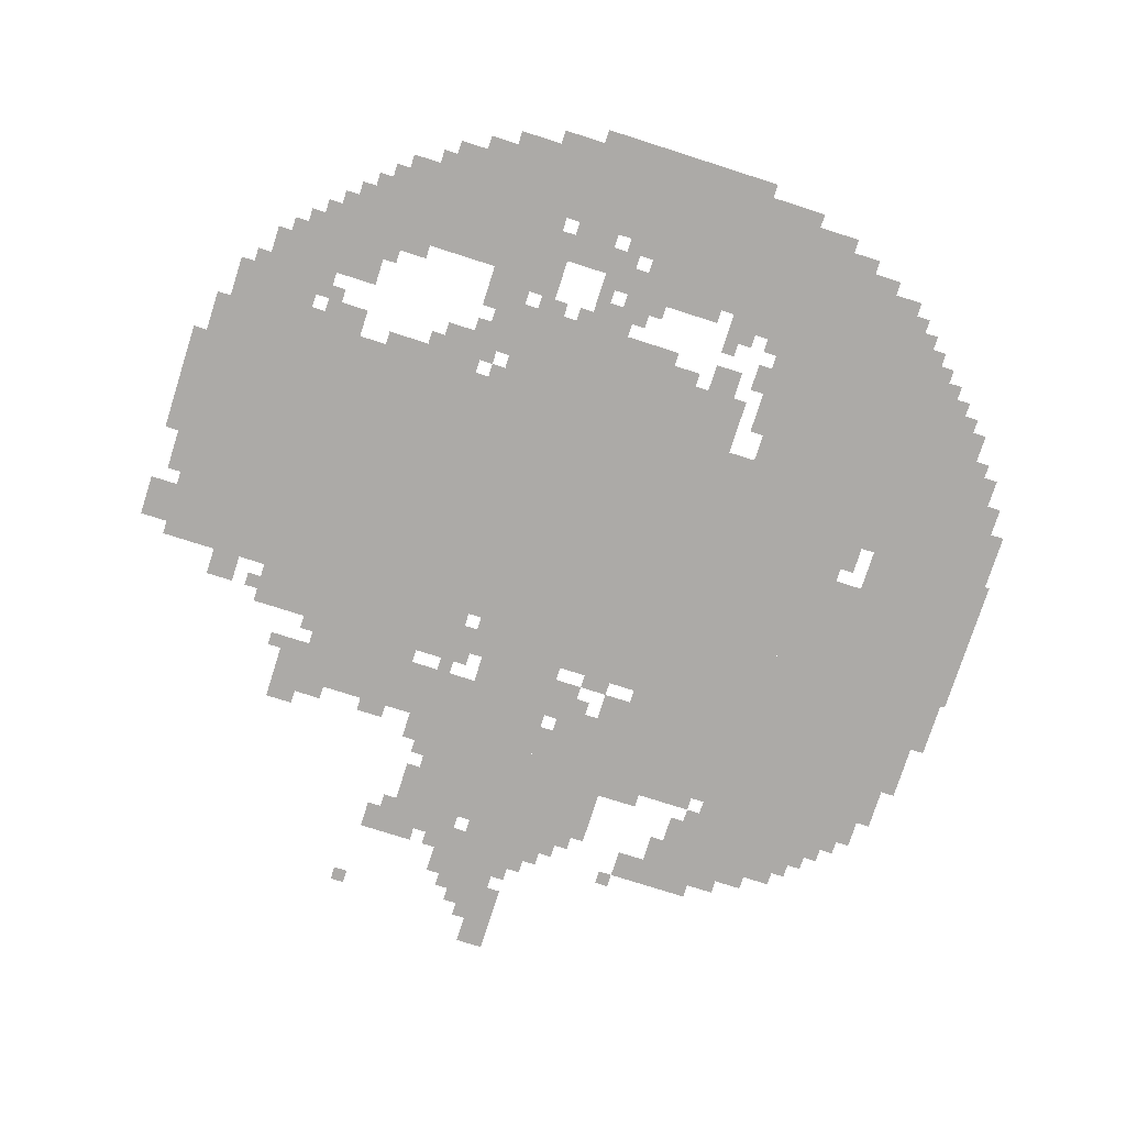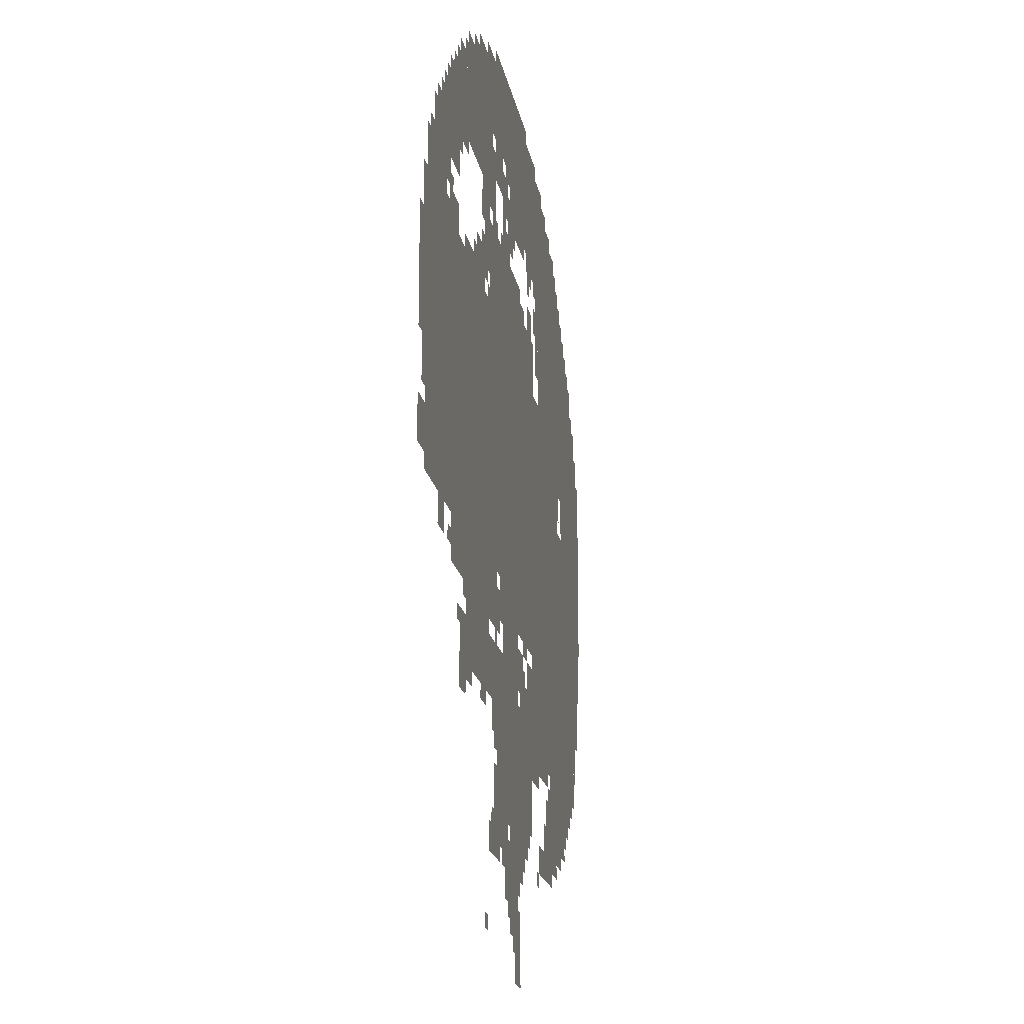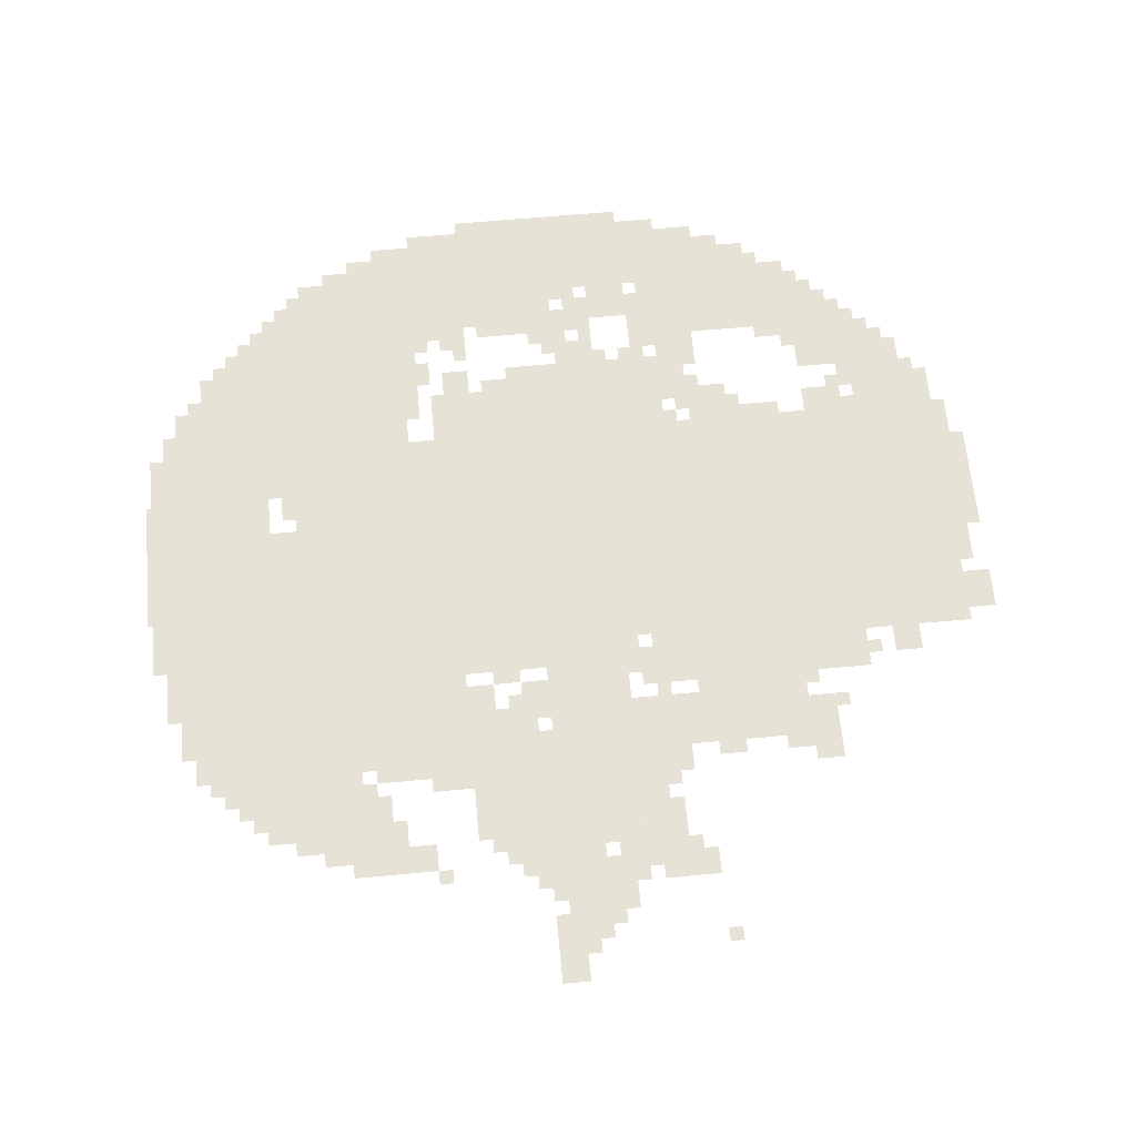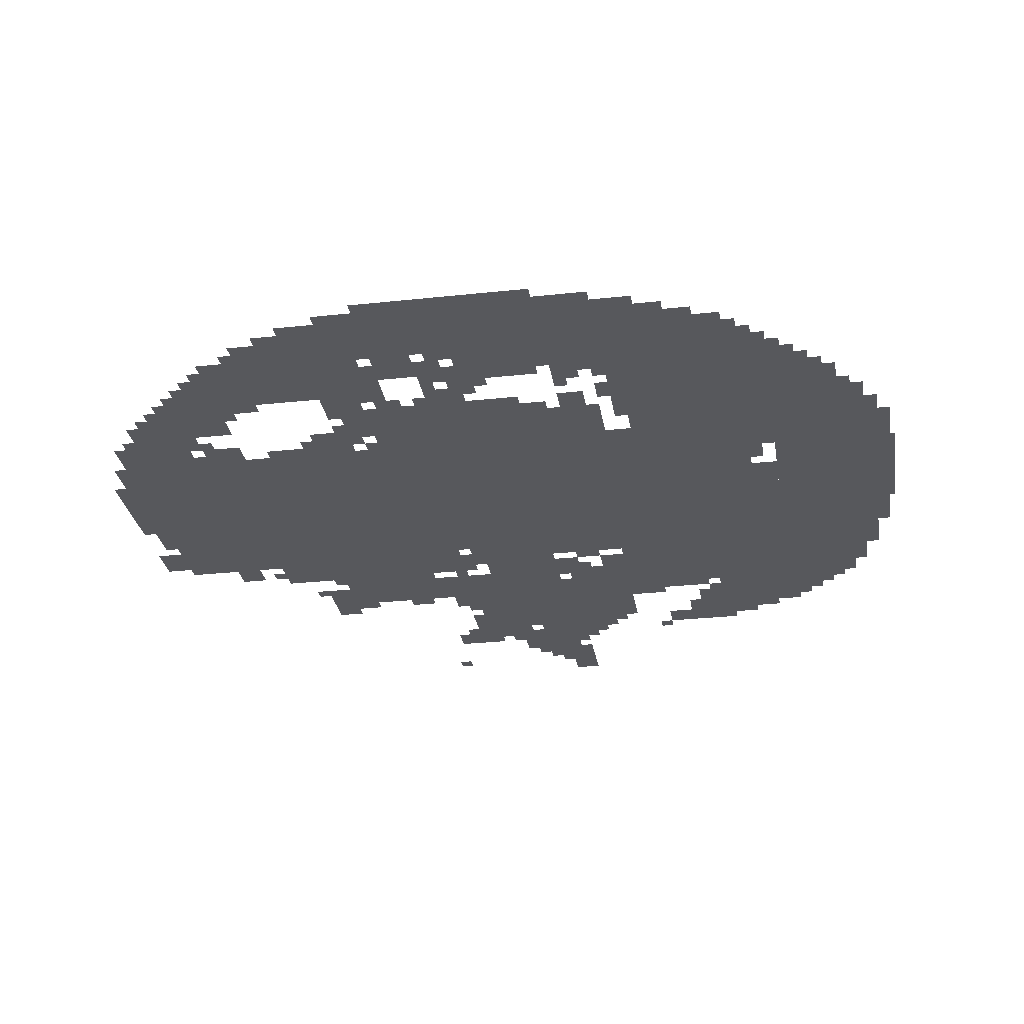
<metadata>
{"format":"obj","ext":"obj","renderer":"f3d","projection":"perspective","resolution":1024,"background":"white","views":[{"elev":-76.1,"azim":162.3,"up":"+Z"},{"elev":-18.2,"azim":99.7,"up":"+Y"},{"elev":63.9,"azim":-5.3,"up":"+Z"},{"elev":-28.7,"azim":-170.8,"up":"+Z"}]}
</metadata>
<code>
g aisaikesi_5-mesh
v -32 959 0
v -32 1407 0
v -864 1407 0
v -864 959 0
v -864 959 0
v -864 1407 0
v -1664 1407 0
v -1664 959 0
v -1376 1407 0
v -1376 1791 0
v -1728 1791 0
v -1728 1407 0
v -1728 959 0
v -1728 1471 0
v -1984 1471 0
v -1984 959 0
v -64 831 0
v -64 959 0
v -1056 959 0
v -1056 831 0
v -1056 831 0
v -1056 959 0
v -2016 959 0
v -2016 831 0
v -1504 543 0
v -1504 831 0
v -1920 831 0
v -1920 543 0
v -896 319 0
v -896 767 0
v -1088 767 0
v -1088 319 0
v -736 1407 0
v -736 1599 0
v -1120 1599 0
v -1120 1407 0
v -1280 511 0
v -1280 831 0
v -1504 831 0
v -1504 511 0
v -608 1823 0
v -608 1983 0
v -1024 1983 0
v -1024 1823 0
v -1024 1823 0
v -1024 1983 0
v -1440 1983 0
v -1440 1823 0
v -1120 351 0
v -1120 671 0
v -1280 671 0
v -1280 351 0
v -352 1663 0
v -352 1823 0
v -576 1823 0
v -576 1663 0
v -576 703 0
v -576 831 0
v -832 831 0
v -832 703 0
v -320 703 0
v -320 831 0
v -576 831 0
v -576 703 0
v -576 1663 0
v -576 1823 0
v -768 1823 0
v -768 1663 0
v -480 543 0
v -480 671 0
v -704 671 0
v -704 543 0
v -1728 1471 0
v -1728 1631 0
v -1888 1631 0
v -1888 1471 0
v -1120 1407 0
v -1120 1535 0
v -1312 1535 0
v -1312 1407 0
v -128 1407 0
v -128 1599 0
v -256 1599 0
v -256 1407 0
v -704 543 0
v -704 671 0
v -896 671 0
v -896 543 0
v -992 95 0
v -992 319 0
v -1088 319 0
v -1088 95 0
v -256 1535 0
v -256 1727 0
v -352 1727 0
v -352 1535 0
v -1472 287 0
v -1472 479 0
v -1568 479 0
v -1568 287 0
v -864 767 0
v -864 831 0
v -1088 831 0
v -1088 767 0
v -800 1983 0
v -800 2047 0
v -1024 2047 0
v -1024 1983 0
v -1024 1983 0
v -1024 2047 0
v -1216 2047 0
v -1216 1983 0
v -480 1823 0
v -480 1919 0
v -608 1919 0
v -608 1823 0
v -1440 1823 0
v -1440 1919 0
v -1568 1919 0
v -1568 1823 0
v -1184 1727 0
v -1184 1791 0
v -1376 1791 0
v -1376 1727 0
v -992 1727 0
v -992 1791 0
v -1184 1791 0
v -1184 1727 0
v -1312 1791 0
v -1312 1823 0
v -1696 1823 0
v -1696 1791 0
v -1088 767 0
v -1088 831 0
v -1280 831 0
v -1280 767 0
v -928 1791 0
v -928 1823 0
v -1312 1823 0
v -1312 1791 0
v -1696 479 0
v -1696 543 0
v -1856 543 0
v -1856 479 0
v -1984 959 0
v -1984 1119 0
v -2027 1119 0
v -2027 959 0
v -1536 479 0
v -1536 543 0
v -1696 543 0
v -1696 479 0
v -1984 1119 0
v -1984 1279 0
v -2027 1279 0
v -2027 1119 0
v -832 383 0
v -832 543 0
v -896 543 0
v -896 383 0
v -576 1407 0
v -576 1503 0
v -672 1503 0
v -672 1407 0
v -1632 351 0
v -1632 479 0
v -1696 479 0
v -1696 351 0
v -1920 703 0
v -1920 831 0
v -1984 831 0
v -1984 703 0
v -928 159 0
v -928 287 0
v -992 287 0
v -992 159 0
v -832 255 0
v -832 383 0
v -896 383 0
v -896 255 0
v -1664 1279 0
v -1664 1407 0
v -1728 1407 0
v -1728 1279 0
v -1664 1055 0
v -1664 1183 0
v -1728 1183 0
v -1728 1055 0
v -1088 383 0
v -1088 607 0
v -1120 607 0
v -1120 383 0
v -1376 287 0
v -1376 351 0
v -1472 351 0
v -1472 287 0
v -1056 0 0
v -1056 95 0
v -1120 95 0
v -1120 0 0
v -1696 383 0
v -1696 479 0
v -1760 479 0
v -1760 383 0
v -288 1407 0
v -288 1471 0
v -384 1471 0
v -384 1407 0
v 0 831 0
v 0 927 0
v -64 927 0
v -64 831 0
v -64 1407 0
v -64 1503 0
v -128 1503 0
v -128 1407 0
v -1728 1631 0
v -1728 1727 0
v -1792 1727 0
v -1792 1631 0
v -896 1599 0
v -896 1663 0
v -992 1663 0
v -992 1599 0
v -672 1535 0
v -672 1631 0
v -736 1631 0
v -736 1535 0
v -416 543 0
v -416 639 0
v -480 639 0
v -480 543 0
v -1568 383 0
v -1568 479 0
v -1632 479 0
v -1632 383 0
v -864 1727 0
v -864 1791 0
v -960 1791 0
v -960 1727 0
v -1664 959 0
v -1664 1055 0
v -1728 1055 0
v -1728 959 0
v -1088 191 0
v -1088 383 0
v -1120 383 0
v -1120 191 0
v -768 1727 0
v -768 1791 0
v -864 1791 0
v -864 1727 0
v -448 671 0
v -448 703 0
v -608 703 0
v -608 671 0
v -896 1695 0
v -896 1727 0
v -1056 1727 0
v -1056 1695 0
v -1888 1471 0
v -1888 1535 0
v -1952 1535 0
v -1952 1471 0
v -1216 1535 0
v -1216 1599 0
v -1280 1599 0
v -1280 1535 0
v -1216 671 0
v -1216 735 0
v -1280 735 0
v -1280 671 0
v -192 735 0
v -192 799 0
v -256 799 0
v -256 735 0
v -1088 671 0
v -1088 735 0
v -1152 735 0
v -1152 671 0
v -768 479 0
v -768 543 0
v -832 543 0
v -832 479 0
v -1568 1823 0
v -1568 1887 0
v -1632 1887 0
v -1632 1823 0
v -736 223 0
v -736 287 0
v -800 287 0
v -800 223 0
v -192 1599 0
v -192 1663 0
v -256 1663 0
v -256 1599 0
v -1568 319 0
v -1568 383 0
v -1632 383 0
v -1632 319 0
v -416 479 0
v -416 543 0
v -480 543 0
v -480 479 0
v 0 1183 0
v 0 1311 0
v -32 1311 0
v -32 1183 0
v -608 671 0
v -608 703 0
v -736 703 0
v -736 671 0
v -1056 1695 0
v -1056 1727 0
v -1184 1727 0
v -1184 1695 0
v -672 1471 0
v -672 1535 0
v -736 1535 0
v -736 1471 0
v -1344 1599 0
v -1344 1727 0
v -1376 1727 0
v -1376 1599 0
v 0 1055 0
v 0 1183 0
v -32 1183 0
v -32 1055 0
v -192 799 0
v -192 831 0
v -320 831 0
v -320 799 0
v -1344 1471 0
v -1344 1599 0
v -1376 1599 0
v -1376 1471 0
v -64 799 0
v -64 831 0
v -192 831 0
v -192 799 0
v -800 223 0
v -800 319 0
v -832 319 0
v -832 223 0
v -640 1631 0
v -640 1663 0
v -736 1663 0
v -736 1631 0
v -800 319 0
v -800 415 0
v -832 415 0
v -832 319 0
v -1216 1631 0
v -1216 1695 0
v -1248 1695 0
v -1248 1631 0
v -640 1567 0
v -640 1631 0
v -672 1631 0
v -672 1567 0
v -1792 1631 0
v -1792 1695 0
v -1824 1695 0
v -1824 1631 0
v -1152 287 0
v -1152 351 0
v -1184 351 0
v -1184 287 0
v -896 255 0
v -896 319 0
v -928 319 0
v -928 255 0
v -1920 639 0
v -1920 703 0
v -1952 703 0
v -1952 639 0
v -1280 479 0
v -1280 511 0
v -1344 511 0
v -1344 479 0
v -320 1727 0
v -320 1791 0
v -352 1791 0
v -352 1727 0
v -768 1663 0
v -768 1727 0
v -800 1727 0
v -800 1663 0
v -544 1919 0
v -544 1951 0
v -608 1951 0
v -608 1919 0
v -1440 1919 0
v -1440 1951 0
v -1504 1951 0
v -1504 1919 0
v -1760 415 0
v -1760 479 0
v -1792 479 0
v -1792 415 0
v -640 511 0
v -640 543 0
v -704 543 0
v -704 511 0
v -480 511 0
v -480 543 0
v -544 543 0
v -544 511 0
v -1088 95 0
v -1088 159 0
v -1120 159 0
v -1120 95 0
v -1184 287 0
v -1184 351 0
v -1216 351 0
v -1216 287 0
v -1440 351 0
v -1440 415 0
v -1472 415 0
v -1472 351 0
v -1120 1535 0
v -1120 1567 0
v -1184 1567 0
v -1184 1535 0
v -1312 1567 0
v -1312 1631 0
v -1344 1631 0
v -1344 1567 0
v -768 1599 0
v -768 1631 0
v -832 1631 0
v -832 1599 0
v -1152 735 0
v -1152 767 0
v -1216 767 0
v -1216 735 0
v -1664 1215 0
v -1664 1279 0
v -1696 1279 0
v -1696 1215 0
v -256 1471 0
v -256 1535 0
v -288 1535 0
v -288 1471 0
v -832 735 0
v -832 799 0
v -864 799 0
v -864 735 0
v -1984 1279 0
v -1984 1343 0
v -2016 1343 0
v -2016 1279 0
v -1984 1343 0
v -1984 1407 0
v -2016 1407 0
v -2016 1343 0
v -512 1407 0
v -512 1439 0
v -576 1439 0
v -576 1407 0
v -704 1983 0
v -704 2015 0
v -768 2015 0
v -768 1983 0
v -1120 223 0
v -1120 287 0
v -1152 287 0
v -1152 223 0
v -1120 287 0
v -1120 351 0
v -1152 351 0
v -1152 287 0
v -448 1407 0
v -448 1439 0
v -512 1439 0
v -512 1407 0
v -1280 1983 0
v -1280 2015 0
v -1344 2015 0
v -1344 1983 0
v -1216 1983 0
v -1216 2015 0
v -1280 2015 0
v -1280 1983 0
v -736 1631 0
v -736 1663 0
v -800 1663 0
v -800 1631 0
v -352 1599 0
v -352 1663 0
v -384 1663 0
v -384 1599 0
v -1280 1695 0
v -1280 1727 0
v -1344 1727 0
v -1344 1695 0
v -1216 1695 0
v -1216 1727 0
v -1280 1727 0
v -1280 1695 0
v -800 1791 0
v -800 1823 0
v -864 1823 0
v -864 1791 0
v -384 1631 0
v -384 1663 0
v -448 1663 0
v -448 1631 0
v -960 1663 0
v -960 1695 0
v -1024 1695 0
v -1024 1663 0
v -352 1535 0
v -352 1599 0
v -384 1599 0
v -384 1535 0
v -384 1823 0
v -384 1855 0
v -448 1855 0
v -448 1823 0
v -288 1471 0
v -288 1503 0
v -320 1503 0
v -320 1471 0
v -640 1503 0
v -640 1535 0
v -672 1535 0
v -672 1503 0
v -1152 671 0
v -1152 703 0
v -1184 703 0
v -1184 671 0
v -1088 639 0
v -1088 671 0
v -1120 671 0
v -1120 639 0
v -96 1503 0
v -96 1535 0
v -128 1535 0
v -128 1503 0
v -704 1407 0
v -704 1439 0
v -736 1439 0
v -736 1407 0
v -288 735 0
v -288 767 0
v -320 767 0
v -320 735 0
v -864 735 0
v -864 767 0
v -896 767 0
v -896 735 0
v -256 1407 0
v -256 1439 0
v -288 1439 0
v -288 1407 0
v -544 1439 0
v -544 1471 0
v -576 1471 0
v -576 1439 0
v -800 671 0
v -800 703 0
v -832 703 0
v -832 671 0
v -672 1439 0
v -672 1471 0
v -704 1471 0
v -704 1439 0
v -384 607 0
v -384 639 0
v -416 639 0
v -416 607 0
v -1344 255 0
v -1344 287 0
v -1376 287 0
v -1376 255 0
v -928 287 0
v -928 319 0
v -960 319 0
v -960 287 0
v -768 287 0
v -768 319 0
v -800 319 0
v -800 287 0
v -704 63 0
v -704 95 0
v -736 95 0
v -736 63 0
v -960 127 0
v -960 159 0
v -992 159 0
v -992 127 0
v -832 223 0
v -832 255 0
v -864 255 0
v -864 223 0
v -1024 63 0
v -1024 95 0
v -1056 95 0
v -1056 63 0
v -1504 479 0
v -1504 511 0
v -1536 511 0
v -1536 479 0
v -1856 511 0
v -1856 543 0
v -1888 543 0
v -1888 511 0
v -1216 319 0
v -1216 351 0
v -1248 351 0
v -1248 319 0
v -1792 447 0
v -1792 479 0
v -1824 479 0
v -1824 447 0
v -800 447 0
v -800 479 0
v -832 479 0
v -832 447 0
v -448 1823 0
v -448 1855 0
v -480 1855 0
v -480 1823 0
v -864 1791 0
v -864 1823 0
v -896 1823 0
v -896 1791 0
v -896 223 0
v -896 255 0
v -928 255 0
v -928 223 0
v -1632 1823 0
v -1632 1855 0
v -1664 1855 0
v -1664 1823 0
v -448 1855 0
v -448 1887 0
v -480 1887 0
v -480 1855 0
v -768 1983 0
v -768 2015 0
v -800 2015 0
v -800 1983 0
v -1920 607 0
v -1920 639 0
v -1952 639 0
v -1952 607 0
v -448 1631 0
v -448 1663 0
v -480 1663 0
v -480 1631 0
v -832 703 0
v -832 735 0
v -864 735 0
v -864 703 0
v -1152 255 0
v -1152 287 0
v -1184 287 0
v -1184 255 0
v -1024 1663 0
v -1024 1695 0
v -1056 1695 0
v -1056 1663 0
v -1344 479 0
v -1344 511 0
v -1376 511 0
v -1376 479 0
v -288 1727 0
v -288 1759 0
v -320 1759 0
v -320 1727 0
v -160 1599 0
v -160 1631 0
v -192 1631 0
v -192 1599 0
v -1824 1631 0
v -1824 1663 0
v -1856 1663 0
v -1856 1631 0
v -992 1631 0
v -992 1663 0
v -1024 1663 0
v -1024 1631 0
v -1888 1535 0
v -1888 1567 0
v -1920 1567 0
v -1920 1535 0
v -864 1599 0
v -864 1631 0
v -896 1631 0
v -896 1599 0
v -384 1599 0
v -384 1631 0
v -416 1631 0
v -416 1599 0
v -224 1663 0
v -224 1695 0
v -256 1695 0
v -256 1663 0
v -1728 1727 0
v -1728 1759 0
v -1760 1759 0
v -1760 1727 0
v -960 1727 0
v -960 1759 0
v -992 1759 0
v -992 1727 0
v -1312 1663 0
v -1312 1695 0
v -1344 1695 0
v -1344 1663 0
v -1248 1663 0
v -1248 1695 0
v -1280 1695 0
v -1280 1663 0
v -896 1663 0
v -896 1695 0
v -928 1695 0
v -928 1663 0
g aisaikesi_5-mesh_0
f 3 2 1
f 1 4 3
f 7 6 5
f 5 8 7
f 11 10 9
f 9 12 11
f 15 14 13
f 13 16 15
f 19 18 17
f 17 20 19
f 23 22 21
f 21 24 23
f 27 26 25
f 25 28 27
f 31 30 29
f 29 32 31
f 35 34 33
f 33 36 35
f 39 38 37
f 37 40 39
f 43 42 41
f 41 44 43
f 47 46 45
f 45 48 47
f 51 50 49
f 49 52 51
f 55 54 53
f 53 56 55
f 59 58 57
f 57 60 59
f 63 62 61
f 61 64 63
f 67 66 65
f 65 68 67
f 71 70 69
f 69 72 71
f 75 74 73
f 73 76 75
f 79 78 77
f 77 80 79
f 83 82 81
f 81 84 83
f 87 86 85
f 85 88 87
f 91 90 89
f 89 92 91
f 95 94 93
f 93 96 95
f 99 98 97
f 97 100 99
f 103 102 101
f 101 104 103
f 107 106 105
f 105 108 107
f 111 110 109
f 109 112 111
f 115 114 113
f 113 116 115
f 119 118 117
f 117 120 119
f 123 122 121
f 121 124 123
f 127 126 125
f 125 128 127
f 131 130 129
f 129 132 131
f 135 134 133
f 133 136 135
f 139 138 137
f 137 140 139
f 143 142 141
f 141 144 143
f 147 146 145
f 145 148 147
f 151 150 149
f 149 152 151
f 155 154 153
f 153 156 155
f 159 158 157
f 157 160 159
f 163 162 161
f 161 164 163
f 167 166 165
f 165 168 167
f 171 170 169
f 169 172 171
f 175 174 173
f 173 176 175
f 179 178 177
f 177 180 179
f 183 182 181
f 181 184 183
f 187 186 185
f 185 188 187
f 191 190 189
f 189 192 191
f 195 194 193
f 193 196 195
f 199 198 197
f 197 200 199
f 203 202 201
f 201 204 203
f 207 206 205
f 205 208 207
f 211 210 209
f 209 212 211
f 215 214 213
f 213 216 215
f 219 218 217
f 217 220 219
f 223 222 221
f 221 224 223
f 227 226 225
f 225 228 227
f 231 230 229
f 229 232 231
f 235 234 233
f 233 236 235
f 239 238 237
f 237 240 239
f 243 242 241
f 241 244 243
f 247 246 245
f 245 248 247
f 251 250 249
f 249 252 251
f 255 254 253
f 253 256 255
f 259 258 257
f 257 260 259
f 263 262 261
f 261 264 263
f 267 266 265
f 265 268 267
f 271 270 269
f 269 272 271
f 275 274 273
f 273 276 275
f 279 278 277
f 277 280 279
f 283 282 281
f 281 284 283
f 287 286 285
f 285 288 287
f 291 290 289
f 289 292 291
f 295 294 293
f 293 296 295
f 299 298 297
f 297 300 299
f 303 302 301
f 301 304 303
f 307 306 305
f 305 308 307
f 311 310 309
f 309 312 311
f 315 314 313
f 313 316 315
f 319 318 317
f 317 320 319
f 323 322 321
f 321 324 323
f 327 326 325
f 325 328 327
f 331 330 329
f 329 332 331
f 335 334 333
f 333 336 335
f 339 338 337
f 337 340 339
f 343 342 341
f 341 344 343
f 347 346 345
f 345 348 347
f 351 350 349
f 349 352 351
f 355 354 353
f 353 356 355
f 359 358 357
f 357 360 359
f 363 362 361
f 361 364 363
f 367 366 365
f 365 368 367
f 371 370 369
f 369 372 371
f 375 374 373
f 373 376 375
f 379 378 377
f 377 380 379
f 383 382 381
f 381 384 383
f 387 386 385
f 385 388 387
f 391 390 389
f 389 392 391
f 395 394 393
f 393 396 395
f 399 398 397
f 397 400 399
f 403 402 401
f 401 404 403
f 407 406 405
f 405 408 407
f 411 410 409
f 409 412 411
f 415 414 413
f 413 416 415
f 419 418 417
f 417 420 419
f 423 422 421
f 421 424 423
f 427 426 425
f 425 428 427
f 431 430 429
f 429 432 431
f 435 434 433
f 433 436 435
f 439 438 437
f 437 440 439
f 443 442 441
f 441 444 443
f 447 446 445
f 445 448 447
f 451 450 449
f 449 452 451
f 455 454 453
f 453 456 455
f 459 458 457
f 457 460 459
f 463 462 461
f 461 464 463
f 467 466 465
f 465 468 467
f 471 470 469
f 469 472 471
f 475 474 473
f 473 476 475
f 479 478 477
f 477 480 479
f 483 482 481
f 481 484 483
f 487 486 485
f 485 488 487
f 491 490 489
f 489 492 491
f 495 494 493
f 493 496 495
f 499 498 497
f 497 500 499
f 503 502 501
f 501 504 503
f 507 506 505
f 505 508 507
f 511 510 509
f 509 512 511
f 515 514 513
f 513 516 515
f 519 518 517
f 517 520 519
f 523 522 521
f 521 524 523
f 527 526 525
f 525 528 527
f 531 530 529
f 529 532 531
f 535 534 533
f 533 536 535
f 539 538 537
f 537 540 539
f 543 542 541
f 541 544 543
f 547 546 545
f 545 548 547
f 551 550 549
f 549 552 551
f 555 554 553
f 553 556 555
f 559 558 557
f 557 560 559
f 563 562 561
f 561 564 563
f 567 566 565
f 565 568 567
f 571 570 569
f 569 572 571
f 575 574 573
f 573 576 575
f 579 578 577
f 577 580 579
f 583 582 581
f 581 584 583
f 587 586 585
f 585 588 587
f 591 590 589
f 589 592 591
f 595 594 593
f 593 596 595
f 599 598 597
f 597 600 599
f 603 602 601
f 601 604 603
f 607 606 605
f 605 608 607
f 611 610 609
f 609 612 611
f 615 614 613
f 613 616 615
f 619 618 617
f 617 620 619
f 623 622 621
f 621 624 623
f 627 626 625
f 625 628 627
f 631 630 629
f 629 632 631
f 635 634 633
f 633 636 635
f 639 638 637
f 637 640 639
f 643 642 641
f 641 644 643
f 647 646 645
f 645 648 647
f 651 650 649
f 649 652 651
f 655 654 653
f 653 656 655
f 659 658 657
f 657 660 659
f 663 662 661
f 661 664 663
f 667 666 665
f 665 668 667
f 671 670 669
f 669 672 671
f 675 674 673
f 673 676 675
f 679 678 677
f 677 680 679
f 683 682 681
f 681 684 683
f 687 686 685
f 685 688 687
f 691 690 689
f 689 692 691
f 695 694 693
f 693 696 695
f 699 698 697
f 697 700 699
f 703 702 701
f 701 704 703
f 707 706 705
f 705 708 707
f 711 710 709
f 709 712 711
f 715 714 713
f 713 716 715
f 719 718 717
f 717 720 719

</code>
